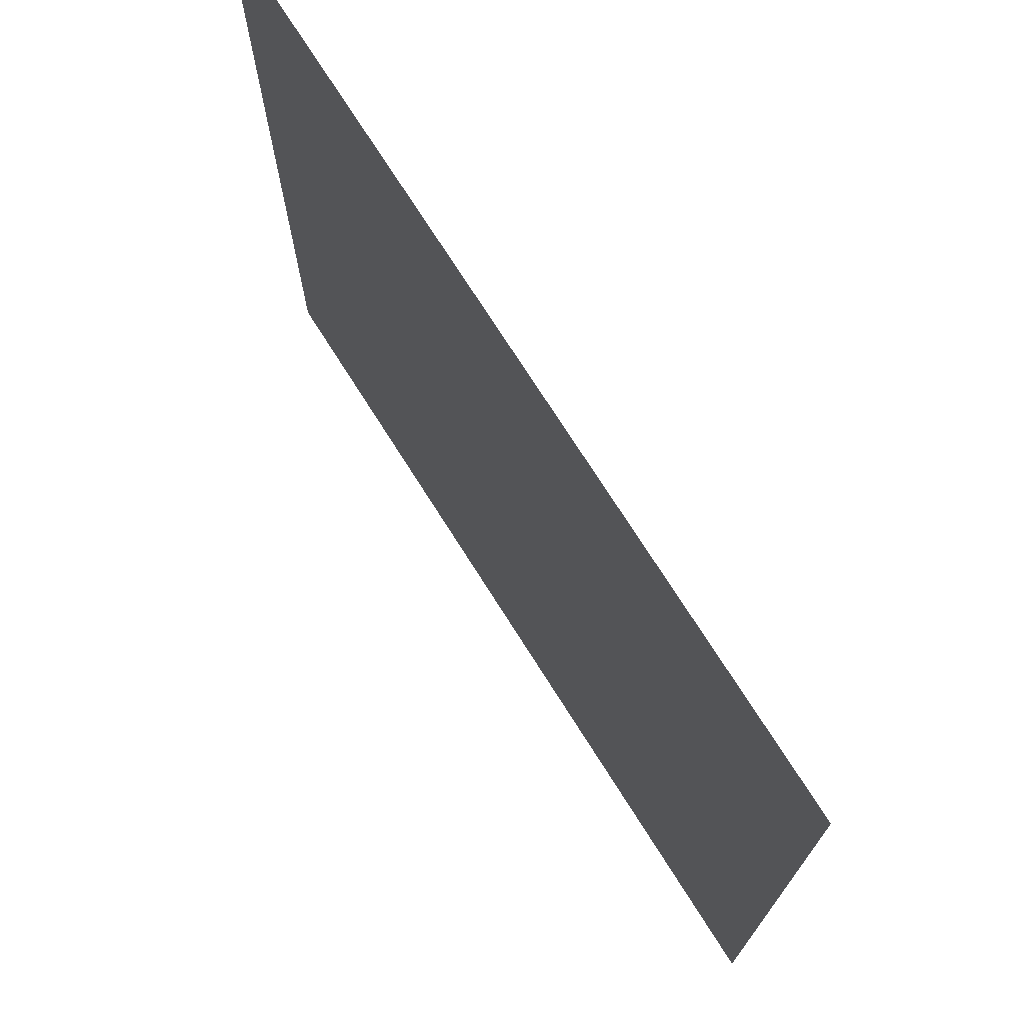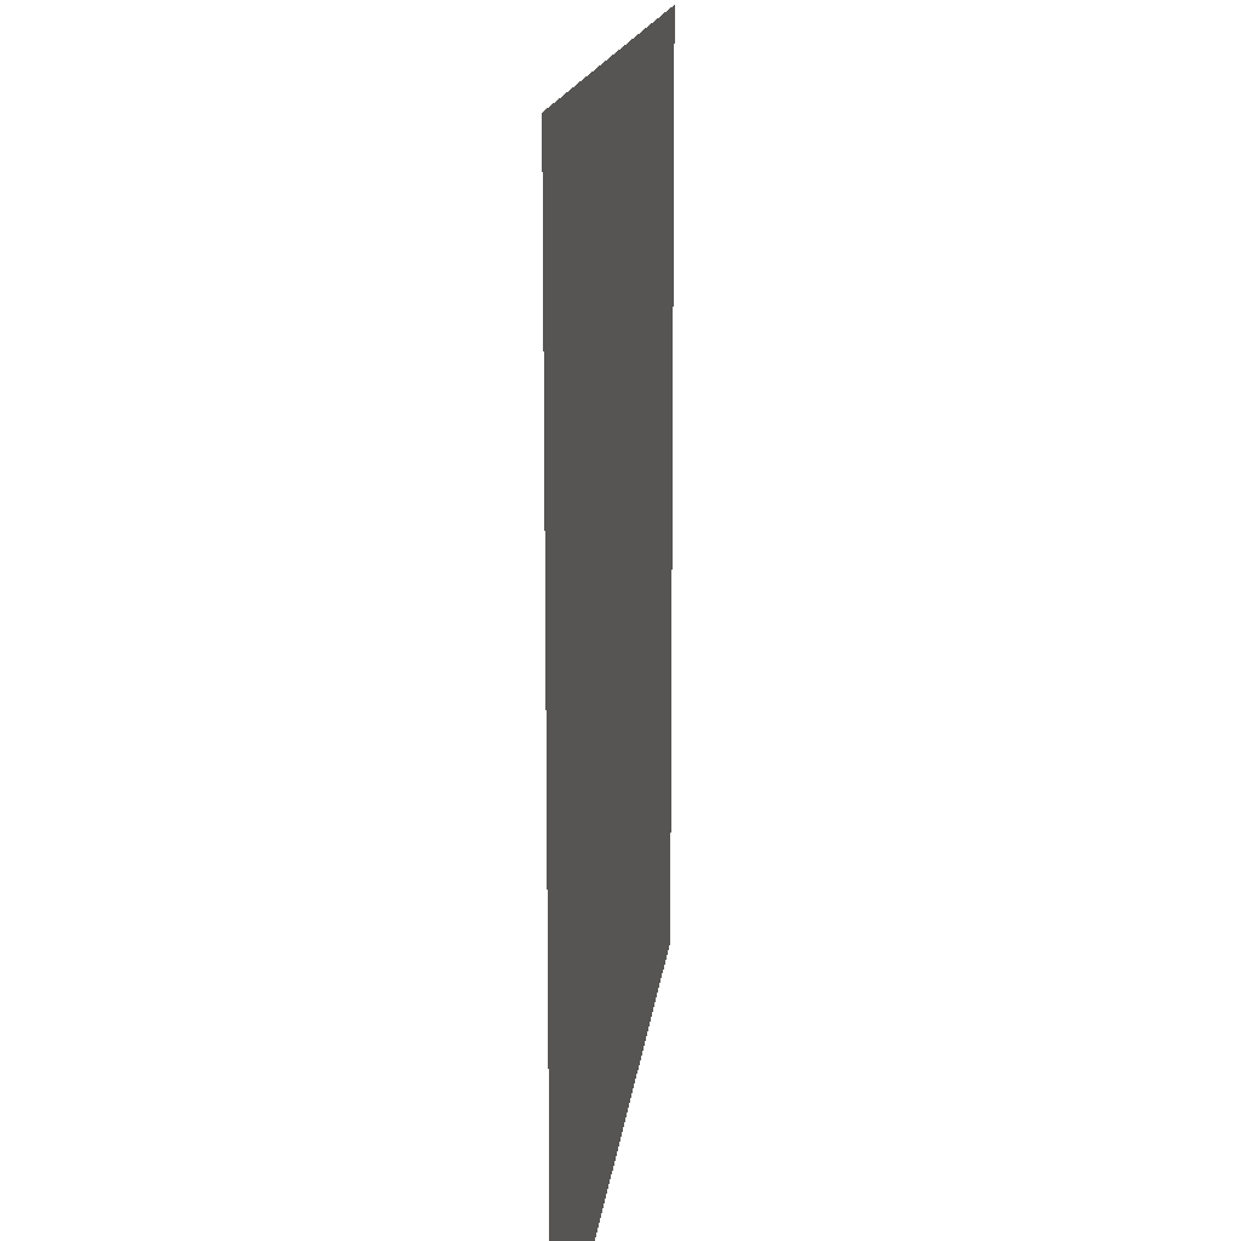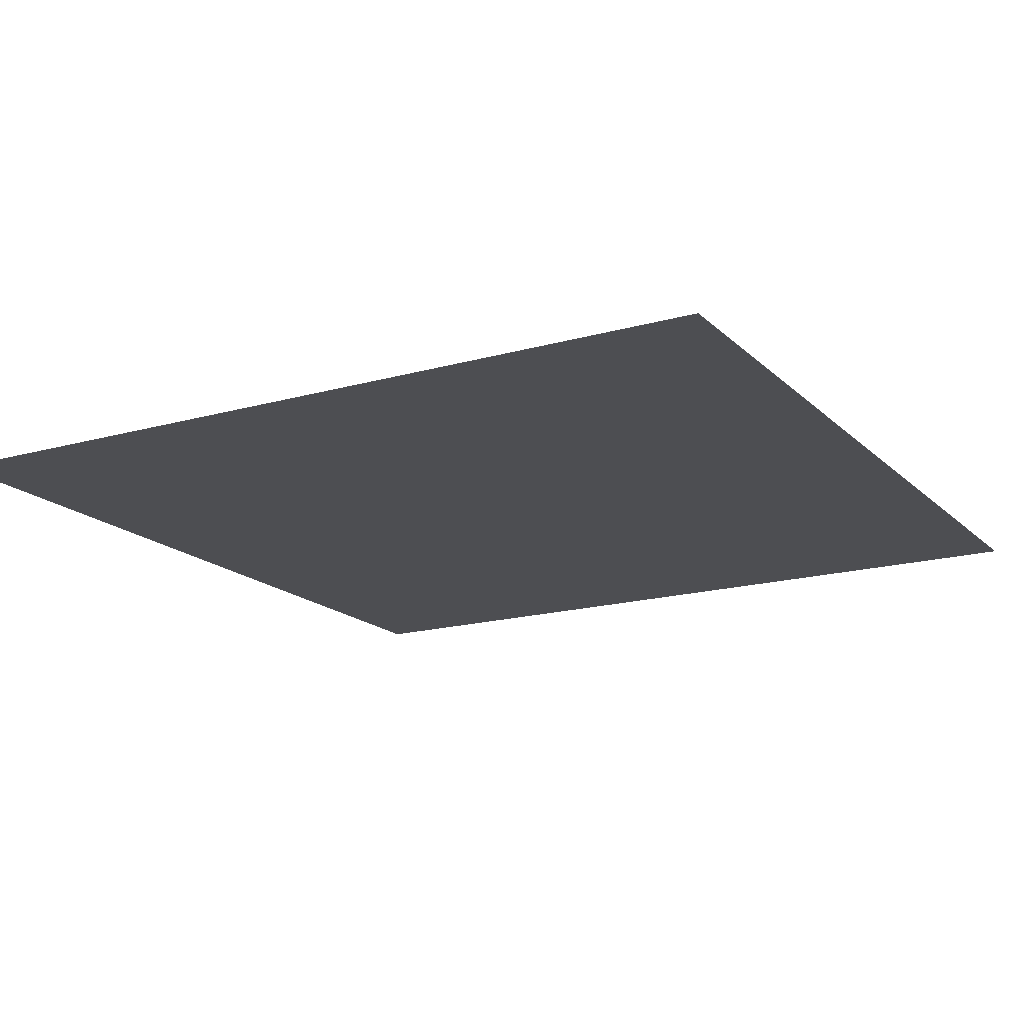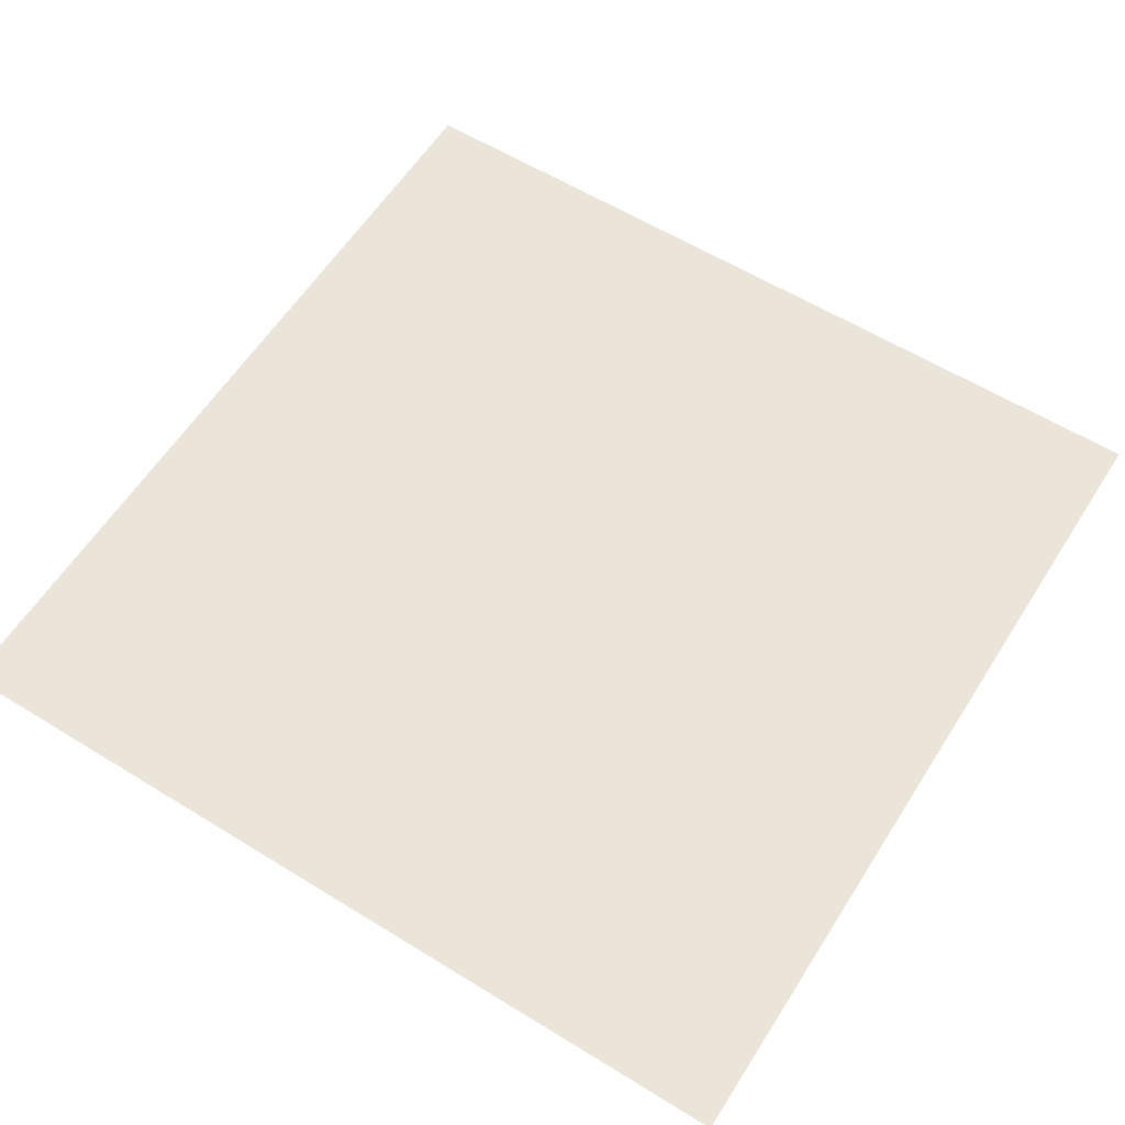
<metadata>
{"format":"obj","ext":"obj","renderer":"f3d","projection":"perspective","resolution":1024,"background":"white","views":[{"elev":73.3,"azim":-122.3,"up":"+Z"},{"elev":15.5,"azim":96.2,"up":"+Z"},{"elev":-17.1,"azim":-150.4,"up":"+Y"},{"elev":59.5,"azim":122.3,"up":"+Y"}]}
</metadata>
<code>
o Plane
v 182.1 18.4 -182.1
v -182.1 18.4 -182.1
v 182.1 18.4 182.1
v -182.1 18.4 182.1
f 1 3 4 2

</code>
